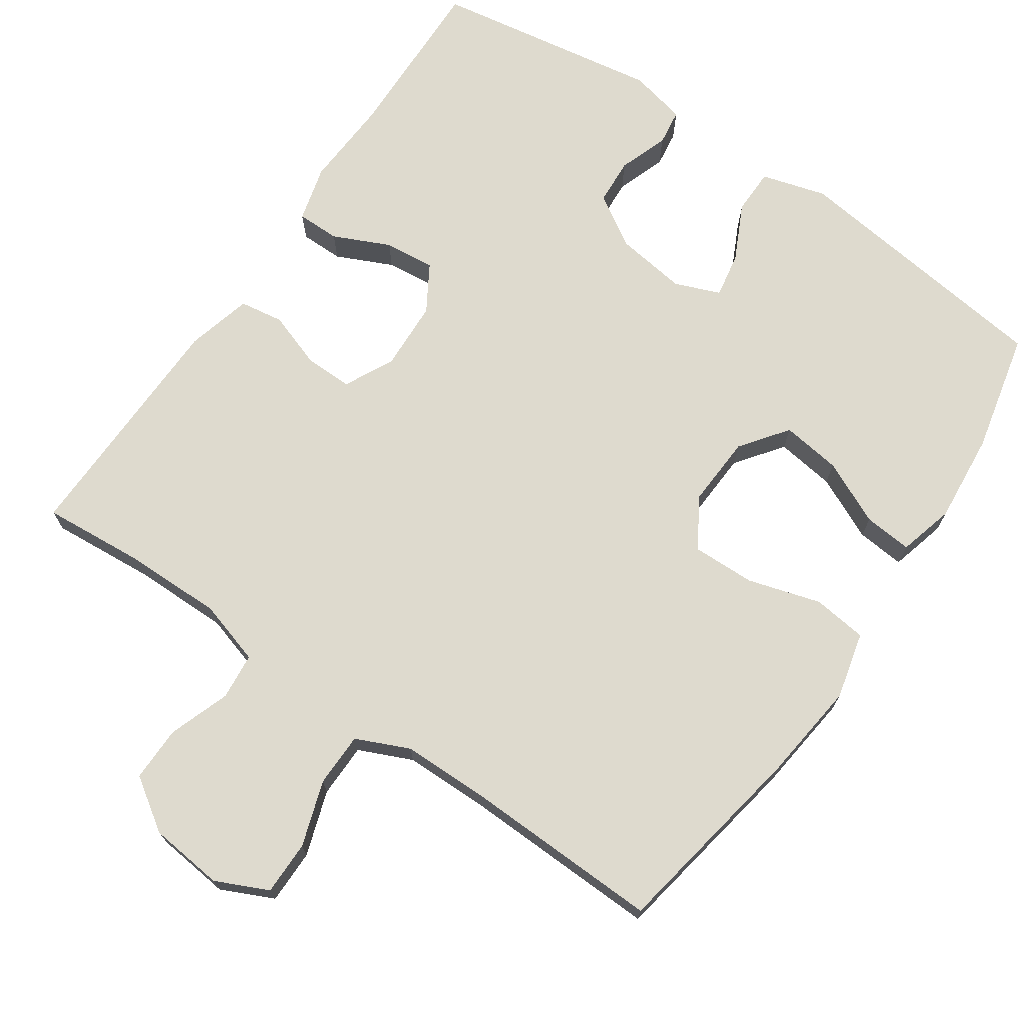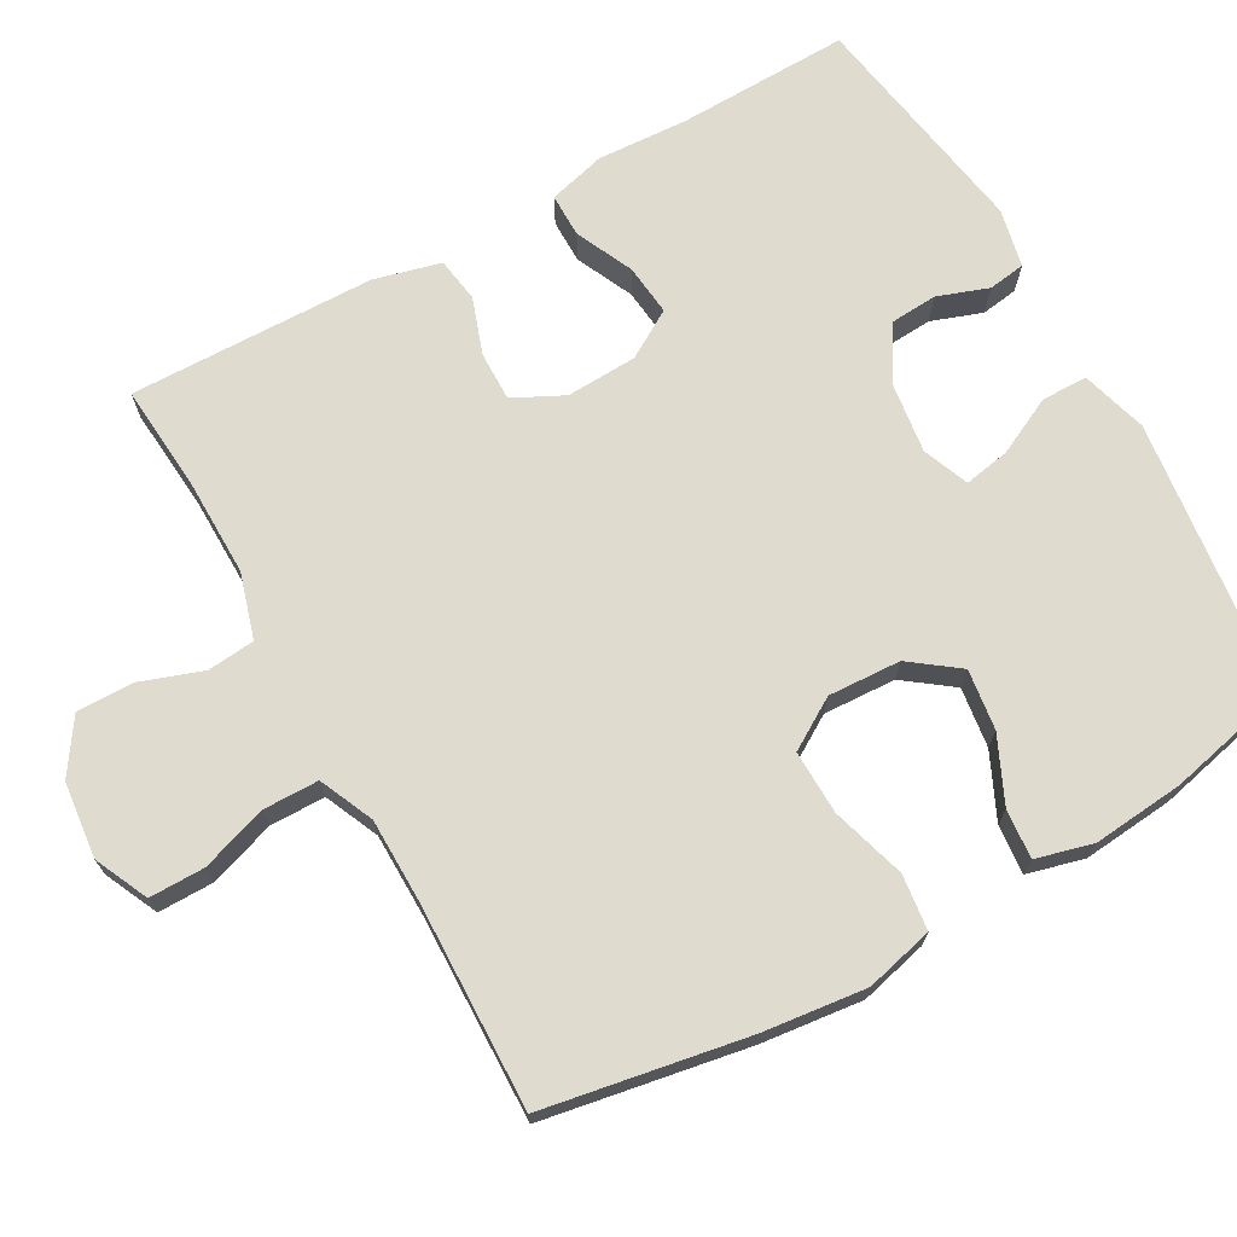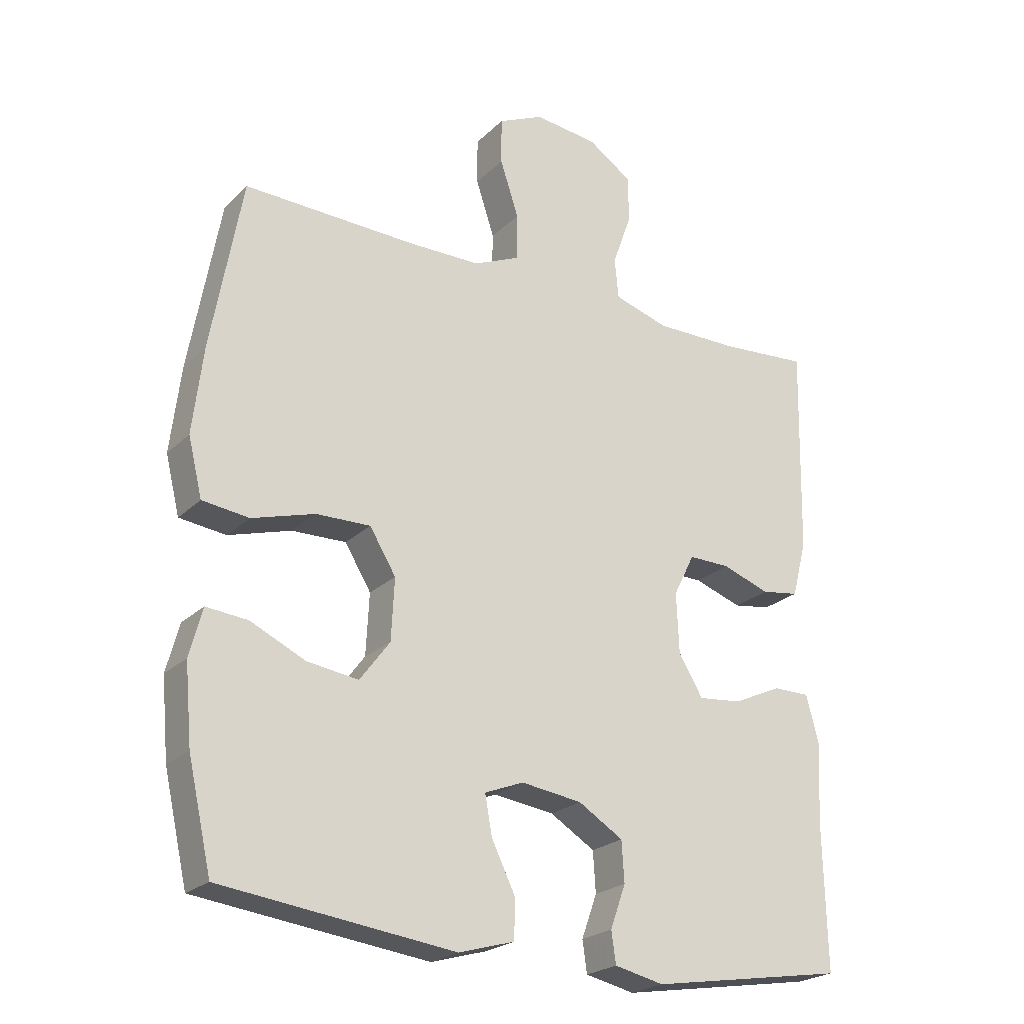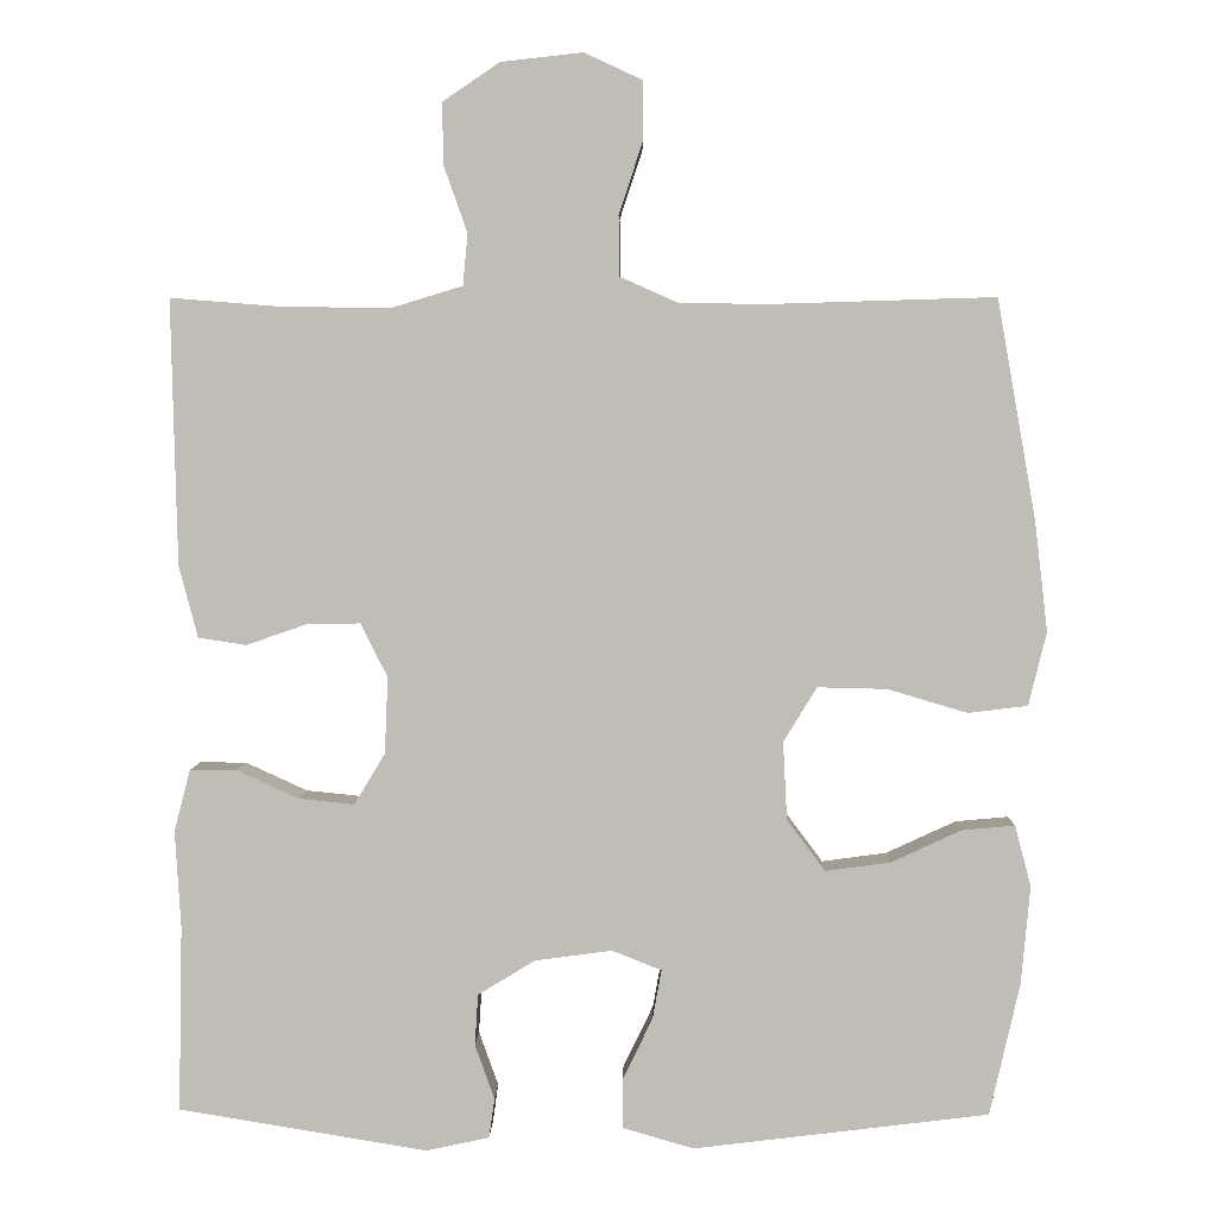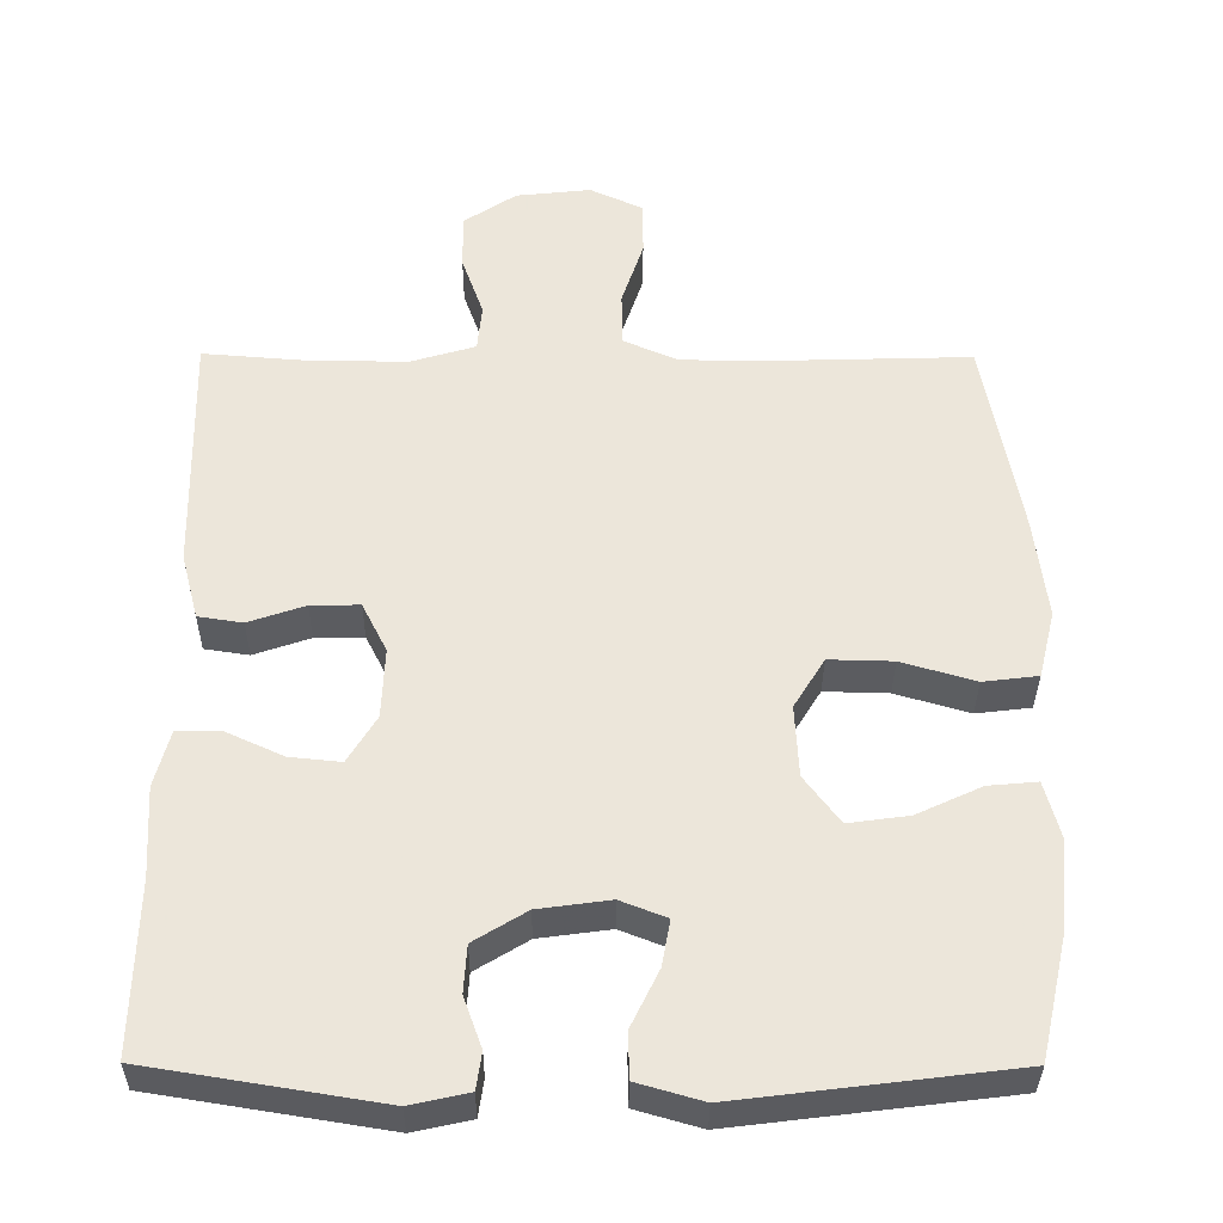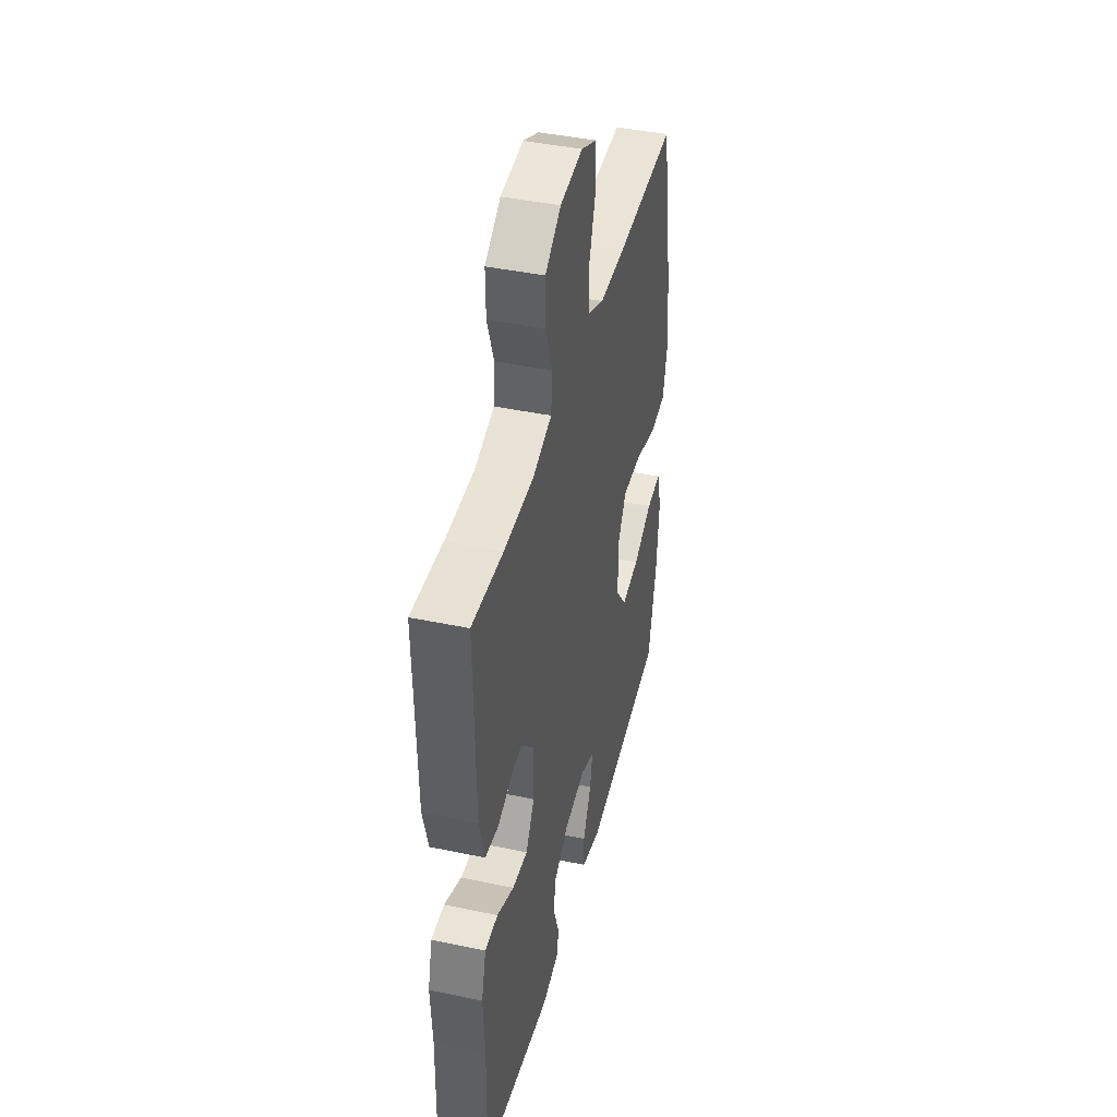
<metadata>
{"format":"obj","ext":"obj","renderer":"f3d","projection":"perspective","resolution":1024,"background":"white","views":[{"elev":71.3,"azim":34.4,"up":"+Y"},{"elev":70.5,"azim":60.6,"up":"+Y"},{"elev":-23.3,"azim":147.1,"up":"+Z"},{"elev":4.4,"azim":1.4,"up":"+Z"},{"elev":-34.8,"azim":-0.4,"up":"+Z"},{"elev":42.6,"azim":-75.9,"up":"+Z"}]}
</metadata>
<code>
v -0.5 0.07 -0.5
v -0.495 0.07 -0.272
v -0.502 0.07 -0.152
v -0.482 0.07 -0.076
v -0.424 0.07 -0.076
v -0.348 0.07 -0.111
v -0.28 0.07 -0.118
v -0.242 0.07 -0.055
v -0.238 0.07 0.039
v -0.271 0.07 0.105
v -0.336 0.07 0.104
v -0.411 0.07 0.078
v -0.47 0.07 0.087
v -0.493 0.07 0.175
v -0.5 0.07 0.5
v -0.361 0.07 0.489
v -0.23 0.07 0.488
v -0.144 0.07 0.514
v -0.138 0.07 0.577
v -0.167 0.07 0.659
v -0.168 0.07 0.734
v -0.098 0.07 0.781
v 0.002 0.07 0.792
v 0.073 0.07 0.759
v 0.073 0.07 0.686
v 0.044 0.07 0.598
v 0.045 0.07 0.525
v 0.117 0.07 0.493
v 0.231 0.07 0.492
v 0.5 0.07 0.5
v 0.548 0.07 0.231
v 0.564 0.07 0.096
v 0.542 0.07 0.006
v 0.469 0.07 -0.003
v 0.371 0.07 0.026
v 0.286 0.07 0.028
v 0.245 0.07 -0.039
v 0.25 0.07 -0.135
v 0.297 0.07 -0.198
v 0.377 0.07 -0.187
v 0.463 0.07 -0.147
v 0.528 0.07 -0.141
v 0.548 0.07 -0.216
v 0.537 0.07 -0.337
v 0.5 0.07 -0.5
v 0.137 0.07 -0.545
v 0.05 0.07 -0.52
v 0.049 0.07 -0.459
v 0.086 0.07 -0.383
v 0.097 0.07 -0.322
v 0.036 0.07 -0.298
v -0.059 0.07 -0.311
v -0.129 0.07 -0.354
v -0.133 0.07 -0.417
v -0.109 0.07 -0.484
v -0.116 0.07 -0.533
v -0.193 0.07 -0.55
v -0.5 0 -0.5
v -0.495 0 -0.272
v -0.502 0 -0.152
v -0.482 0 -0.076
v -0.424 0 -0.076
v -0.348 0 -0.111
v -0.28 0 -0.118
v -0.242 0 -0.055
v -0.238 0 0.039
v -0.271 0 0.105
v -0.336 0 0.104
v -0.411 0 0.078
v -0.47 0 0.087
v -0.493 0 0.175
v -0.5 0 0.5
v -0.361 0 0.489
v -0.23 0 0.488
v -0.144 0 0.514
v -0.138 0 0.577
v -0.167 0 0.659
v -0.168 0 0.734
v -0.098 0 0.781
v 0.002 0 0.792
v 0.073 0 0.759
v 0.073 0 0.686
v 0.044 0 0.598
v 0.045 0 0.525
v 0.117 0 0.493
v 0.231 0 0.492
v 0.5 0 0.5
v 0.548 0 0.231
v 0.564 0 0.096
v 0.542 0 0.006
v 0.469 0 -0.003
v 0.371 0 0.026
v 0.286 0 0.028
v 0.245 0 -0.039
v 0.25 0 -0.135
v 0.297 0 -0.198
v 0.377 0 -0.187
v 0.463 0 -0.147
v 0.528 0 -0.141
v 0.548 0 -0.216
v 0.537 0 -0.337
v 0.5 0 -0.5
v 0.137 0 -0.545
v 0.05 0 -0.52
v 0.049 0 -0.459
v 0.086 0 -0.383
v 0.097 0 -0.322
v 0.036 0 -0.298
v -0.059 0 -0.311
v -0.129 0 -0.354
v -0.133 0 -0.417
v -0.109 0 -0.484
v -0.116 0 -0.533
v -0.193 0 -0.55
f 54 55 56 57
f 53 54 57 1
f 52 53 1 2
f 51 52 2 3
f 46 47 48 49
f 46 49 50
f 45 46 50
f 44 45 50
f 43 44 50 51
f 40 41 42 43
f 39 40 43 51
f 32 33 34 35
f 32 35 36
f 29 30 31 32
f 28 29 32 36
f 27 28 36 37
f 23 24 25 26
f 23 26 27
f 22 23 27
f 19 20 21 22
f 18 19 22 27
f 17 18 27 37
f 13 14 15 16
f 11 12 13 16
f 10 11 16 17
f 9 10 17 37
f 3 4 5 6
f 3 6 7
f 38 39 51 3
f 8 9 37 38
f 7 8 38
f 3 7 38
f 114 113 112 111
f 58 114 111 110
f 59 58 110 109
f 60 59 109 108
f 106 105 104 103
f 107 106 103
f 107 103 102
f 107 102 101
f 108 107 101 100
f 100 99 98 97
f 108 100 97 96
f 92 91 90 89
f 93 92 89
f 89 88 87 86
f 93 89 86 85
f 94 93 85 84
f 83 82 81 80
f 84 83 80
f 84 80 79
f 79 78 77 76
f 84 79 76 75
f 94 84 75 74
f 73 72 71 70
f 73 70 69 68
f 74 73 68 67
f 94 74 67 66
f 63 62 61 60
f 64 63 60
f 60 108 96 95
f 95 94 66 65
f 95 65 64
f 95 64 60
f 1 58 59 2
f 2 59 60 3
f 3 60 61 4
f 4 61 62 5
f 5 62 63 6
f 6 63 64 7
f 7 64 65 8
f 8 65 66 9
f 9 66 67 10
f 10 67 68 11
f 11 68 69 12
f 12 69 70 13
f 13 70 71 14
f 14 71 72 15
f 15 72 73 16
f 16 73 74 17
f 17 74 75 18
f 18 75 76 19
f 19 76 77 20
f 20 77 78 21
f 21 78 79 22
f 22 79 80 23
f 23 80 81 24
f 24 81 82 25
f 25 82 83 26
f 26 83 84 27
f 27 84 85 28
f 28 85 86 29
f 29 86 87 30
f 30 87 88 31
f 31 88 89 32
f 32 89 90 33
f 33 90 91 34
f 34 91 92 35
f 35 92 93 36
f 36 93 94 37
f 37 94 95 38
f 38 95 96 39
f 39 96 97 40
f 40 97 98 41
f 41 98 99 42
f 42 99 100 43
f 43 100 101 44
f 44 101 102 45
f 45 102 103 46
f 46 103 104 47
f 47 104 105 48
f 48 105 106 49
f 49 106 107 50
f 50 107 108 51
f 51 108 109 52
f 52 109 110 53
f 53 110 111 54
f 54 111 112 55
f 55 112 113 56
f 56 113 114 57
f 57 114 58 1

</code>
